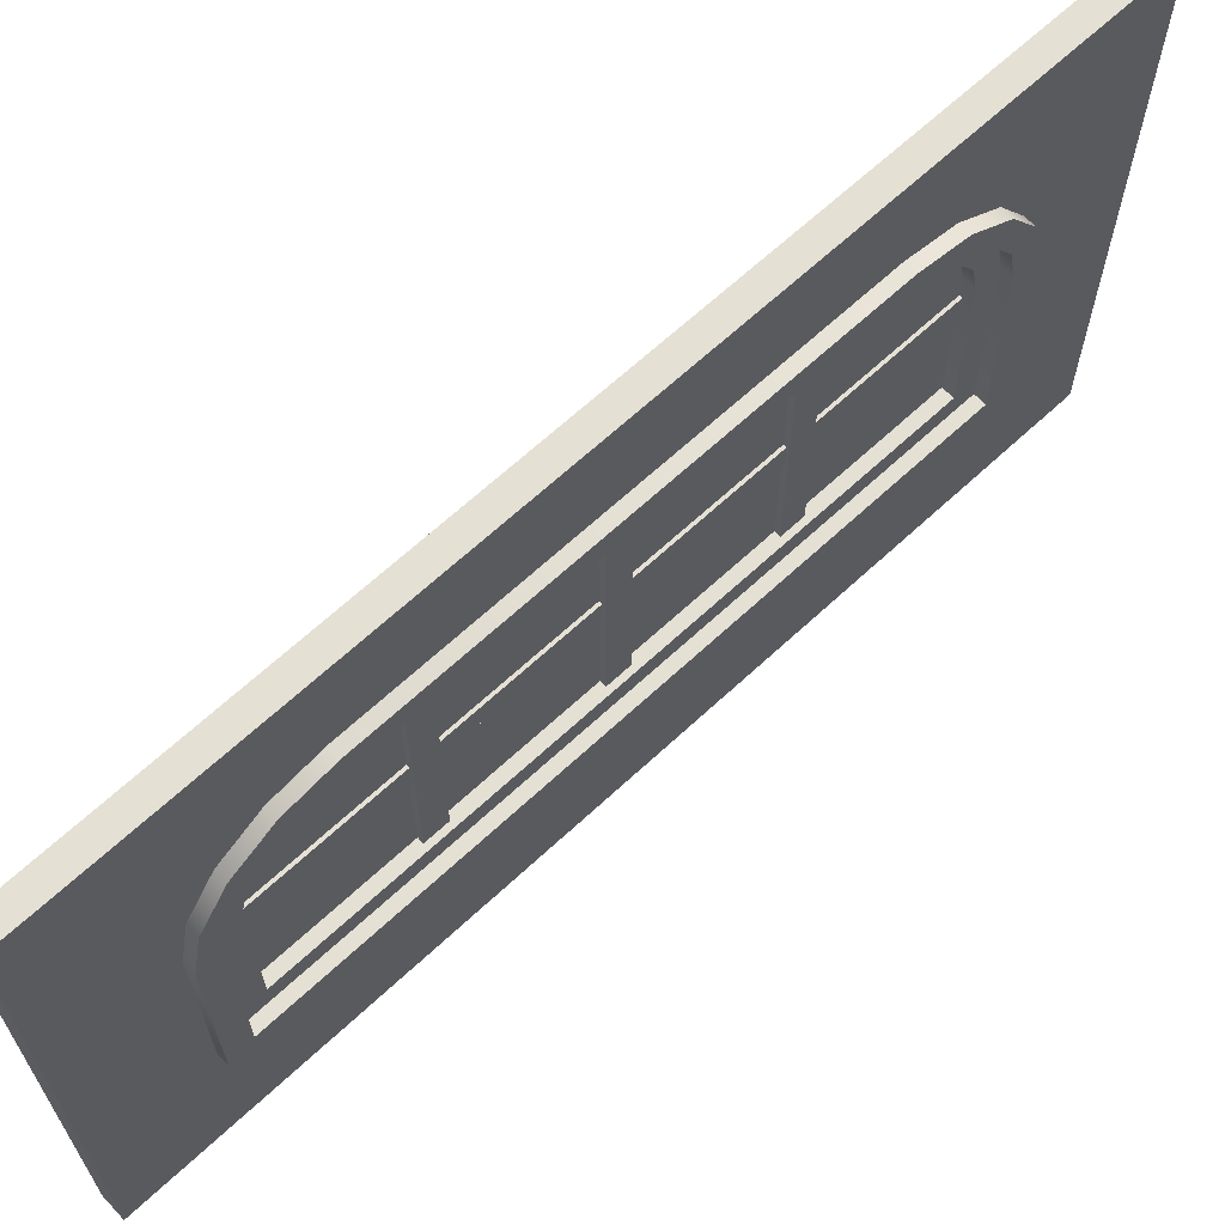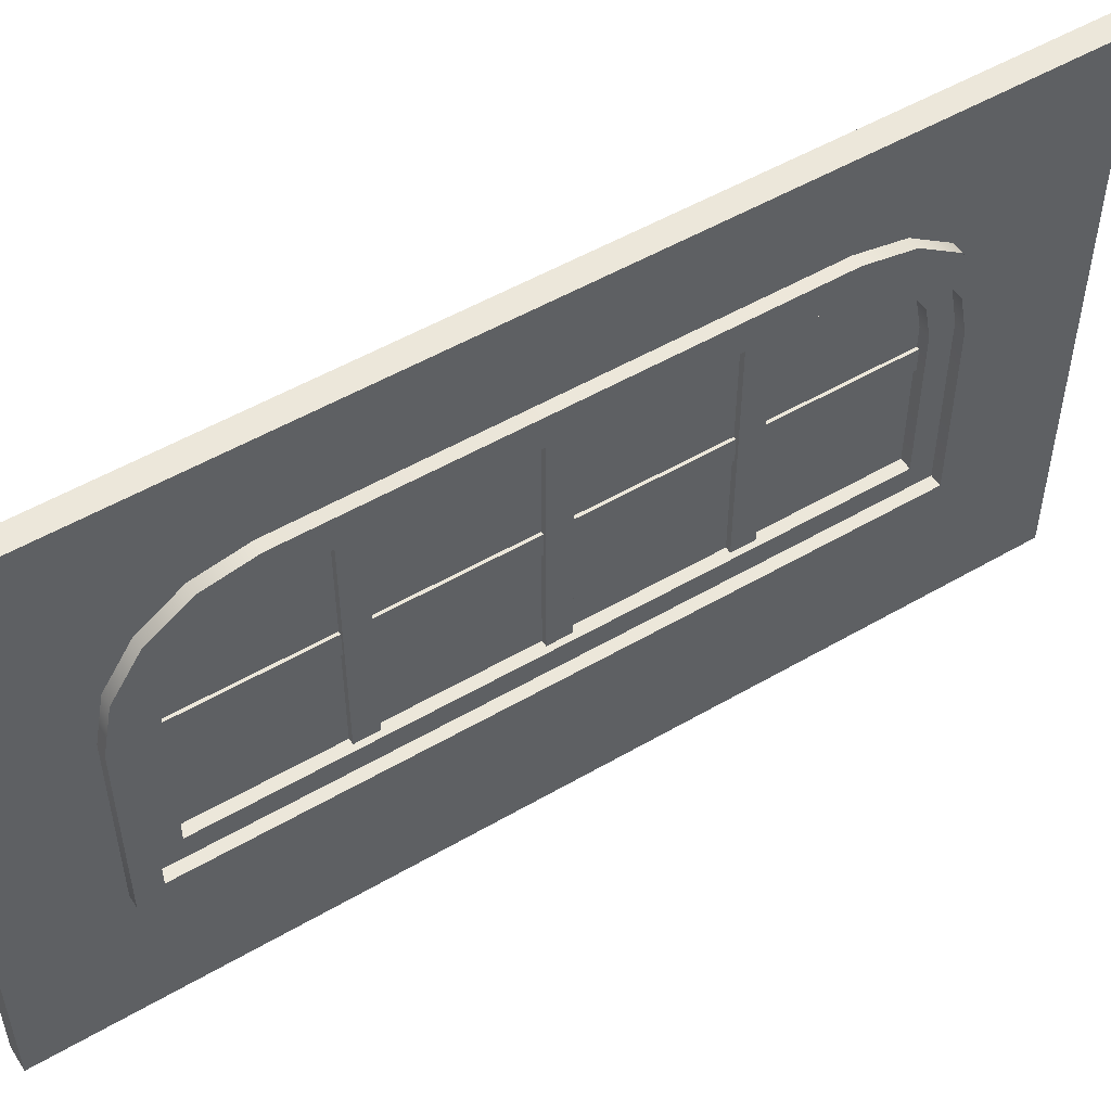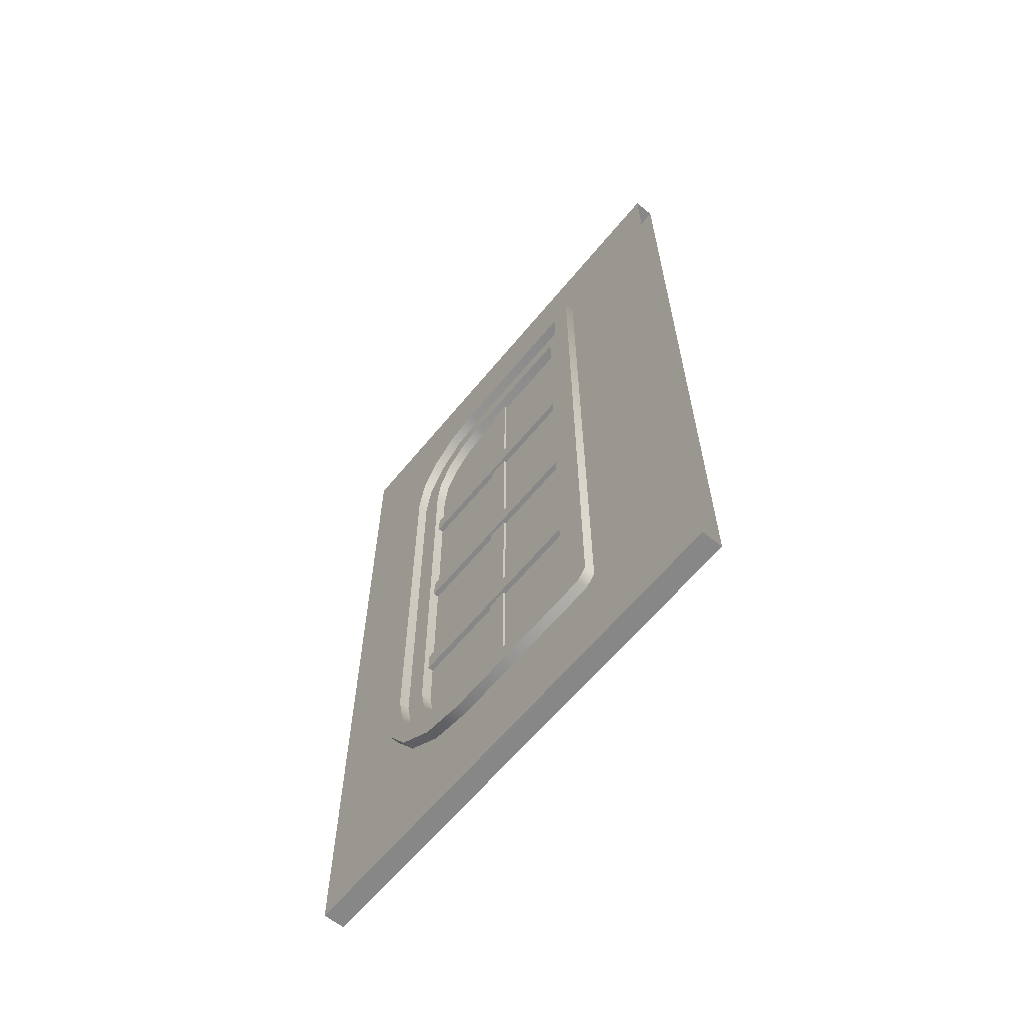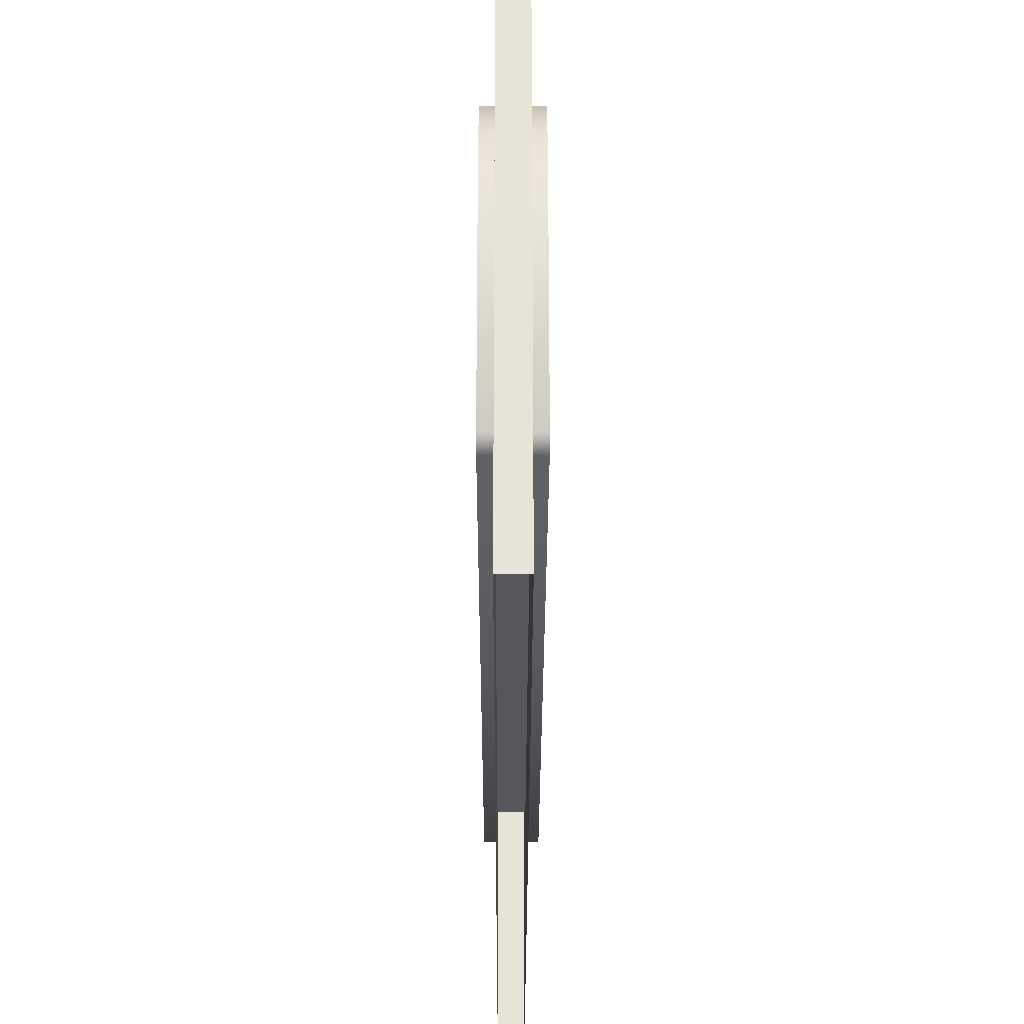
<metadata>
{"format":"obj","ext":"obj","renderer":"f3d","projection":"perspective","resolution":1024,"background":"white","views":[{"elev":65.5,"azim":-133.1,"up":"+Y"},{"elev":51.8,"azim":57.7,"up":"+Y"},{"elev":-62.4,"azim":-39.3,"up":"+Z"},{"elev":-27.2,"azim":179.9,"up":"+Y"}]}
</metadata>
<code>
g wall-window-wide-round-detailed
v 0.0125 1.35 1.35 1 1 1
v -0.0125 1.35 1.35 1 1 1
v 0.0125 1.35 -1.35 1 1 1
v -0.0125 1.35 -1.35 1 1 1
v -0.0125 1.25 -1.35 1 1 1
v -0.0125 1.25 1.35 1 1 1
v 0.0125 1.25 1.35 1 1 1
v 0.0125 1.25 -1.35 1 1 1
v -0.025 0.8 -0.65 1 1 1
v -0.025 1.8 -0.65 1 1 1
v 0.025 0.8 -0.65 1 1 1
v 0.025 1.8 -0.65 1 1 1
v -0.025 0.8 -0.75 1 1 1
v 0.025 0.8 -0.75 1 1 1
v -0.025 1.8 -0.75 1 1 1
v 0.025 1.8 -0.75 1 1 1
v -0.025 0.8 0.05 1 1 1
v -0.025 1.8 0.05 1 1 1
v 0.025 0.8 0.05 1 1 1
v 0.025 1.8 0.05 1 1 1
v -0.025 0.8 -0.05 1 1 1
v 0.025 0.8 -0.05 1 1 1
v -0.025 1.8 -0.05 1 1 1
v 0.025 1.8 -0.05 1 1 1
v -0.025 0.8 0.75 1 1 1
v -0.025 1.8 0.75 1 1 1
v 0.025 0.8 0.75 1 1 1
v 0.025 1.8 0.75 1 1 1
v -0.025 0.8 0.65 1 1 1
v 0.025 0.8 0.65 1 1 1
v -0.025 1.8 0.65 1 1 1
v 0.025 1.8 0.65 1 1 1
v 0.05 0.8 -1.35 1 1 1
v 0.05 0.8 1.35 1 1 1
v -0.05 0.8 -1.35 1 1 1
v -0.05 0.8 1.35 1 1 1
v 0.05 1.44 -1.35 1 1 1
v -0.05 1.44 -1.35 1 1 1
v 0.05 1.583 -1.322 1 1 1
v -0.05 1.583 -1.322 1 1 1
v 0.05 1.696 -1.246 1 1 1
v -0.05 1.696 -1.246 1 1 1
v -0.05 1.772 -1.133 1 1 1
v 0.05 1.772 -1.133 1 1 1
v -0.05 1.798 -1 1 1 1
v 0.05 1.798 -1 1 1 1
v 0.05 1.798 1 1 1 1
v -0.05 1.798 1 1 1 1
v -0.05 1.772 1.133 1 1 1
v 0.05 1.772 1.133 1 1 1
v -0.05 1.696 1.246 1 1 1
v 0.05 1.696 1.246 1 1 1
v 0.05 1.583 1.322 1 1 1
v -0.05 1.583 1.322 1 1 1
v 0.05 1.44 1.35 1 1 1
v -0.05 1.44 1.35 1 1 1
v 0.05 1.45 -1.45 1 1 1
v 0.05 0.7 -1.45 1 1 1
v 0.05 1.622 -1.416 1 1 1
v 0.05 0.7 1.45 1 1 1
v 0.05 1.768 -1.318 1 1 1
v 0.05 1.866 -1.172 1 1 1
v 0.05 1.9 -1 1 1 1
v 0.05 1.9 1 1 1 1
v 0.05 1.866 1.172 1 1 1
v 0.05 1.768 1.318 1 1 1
v 0.05 1.622 1.416 1 1 1
v 0.05 1.45 1.45 1 1 1
v -0.05 1.45 1.45 1 1 1
v -0.05 0.7 1.45 1 1 1
v -0.05 1.622 1.416 1 1 1
v -0.05 1.768 1.318 1 1 1
v -0.05 1.866 1.172 1 1 1
v -0.05 1.9 1 1 1 1
v -0.05 1.9 -1 1 1 1
v -0.05 1.866 -1.172 1 1 1
v -0.05 0.7 -1.45 1 1 1
v -0.05 1.45 -1.45 1 1 1
v -0.05 1.622 -1.416 1 1 1
v -0.05 1.768 -1.318 1 1 1
v -0.1 1.45 1.55 1 1 1
v -0.1 0.65 1.55 1 1 1
v -0.1 1.66 1.508 1 1 1
v -0.1 0.6 1.5 1 1 1
v -0.1 1.747 1.45 1 1 1
v -0.1 1.45 1.45 1 1 1
v -0.1 1.622 1.416 1 1 1
v -0.1 0.7 1.45 1 1 1
v -0.1 1.839 1.389 1 1 1
v -0.1 0.7 -1.45 1 1 1
v -0.1 1.768 1.318 1 1 1
v -0.1 1.9 1.297 1 1 1
v -0.1 1.958 1.21 1 1 1
v -0.1 1.866 1.172 1 1 1
v -0.1 2 1 1 1 1
v -0.1 1.9 1 1 1 1
v -0.1 2 -1 1 1 1
v -0.1 1.9 -1 1 1 1
v -0.1 1.866 -1.172 1 1 1
v -0.1 1.958 -1.21 1 1 1
v -0.1 1.9 -1.297 1 1 1
v -0.1 1.768 -1.318 1 1 1
v -0.1 1.839 -1.389 1 1 1
v -0.1 1.622 -1.416 1 1 1
v -0.1 1.747 -1.45 1 1 1
v -0.1 1.45 -1.45 1 1 1
v -0.1 0.6 -1.5 1 1 1
v -0.1 1.66 -1.508 1 1 1
v -0.1 0.65 -1.55 1 1 1
v -0.1 1.45 -1.55 1 1 1
v 0.1 0.7 -1.45 1 1 1
v 0.1 0.7 1.45 1 1 1
v 0.1 1.45 -1.45 1 1 1
v 0.1 1.622 -1.416 1 1 1
v 0.1 1.768 -1.318 1 1 1
v 0.1 1.866 -1.172 1 1 1
v 0.1 1.9 -1 1 1 1
v 0.1 1.9 1 1 1 1
v 0.1 1.866 1.172 1 1 1
v 0.1 1.768 1.318 1 1 1
v 0.1 1.622 1.416 1 1 1
v 0.1 1.45 1.45 1 1 1
v 0.1 1.45 -1.55 1 1 1
v 0.1 0.65 -1.55 1 1 1
v 0.1 1.66 -1.508 1 1 1
v 0.1 0.6 -1.5 1 1 1
v 0.1 1.747 -1.45 1 1 1
v 0.1 1.839 -1.389 1 1 1
v 0.1 1.9 -1.297 1 1 1
v 0.1 0.6 1.5 1 1 1
v 0.1 1.958 -1.21 1 1 1
v 0.1 2 -1 1 1 1
v 0.1 2 1 1 1 1
v 0.1 1.958 1.21 1 1 1
v 0.1 1.9 1.297 1 1 1
v 0.1 1.839 1.389 1 1 1
v 0.1 1.747 1.45 1 1 1
v 0.1 1.66 1.508 1 1 1
v 0.1 0.65 1.55 1 1 1
v 0.1 1.45 1.55 1 1 1
v 0.05 1.66 1.508 1 1 1
v 0.05 1.747 1.45 1 1 1
v 0.05 1.45 1.55 1 1 1
v 0.05 0.65 1.55 1 1 1
v 0.05 1.839 1.389 1 1 1
v 0.05 1.9 1.297 1 1 1
v 0.05 1.958 1.21 1 1 1
v 0.05 2 1 1 1 1
v 0.05 2 -1 1 1 1
v 0.05 1.958 -1.21 1 1 1
v 0.05 1.9 -1.297 1 1 1
v 0.05 1.839 -1.389 1 1 1
v 0.05 1.747 -1.45 1 1 1
v 0.05 1.66 -1.508 1 1 1
v 0.05 1.45 -1.55 1 1 1
v 0.05 0.65 -1.55 1 1 1
v 0.05 0.6 -1.5 1 1 1
v 0.05 0.6 1.5 1 1 1
v -0.05 0.65 -1.55 1 1 1
v -0.05 1.45 -1.55 1 1 1
v -0.05 0.6 -1.5 1 1 1
v -0.05 0.6 1.5 1 1 1
v -0.05 1.66 -1.508 1 1 1
v -0.05 0.65 1.55 1 1 1
v -0.05 1.747 -1.45 1 1 1
v -0.05 1.839 -1.389 1 1 1
v -0.05 1.9 -1.297 1 1 1
v -0.05 1.958 -1.21 1 1 1
v -0.05 2 -1 1 1 1
v -0.05 2 1 1 1 1
v -0.05 1.958 1.21 1 1 1
v -0.05 1.9 1.297 1 1 1
v -0.05 1.839 1.389 1 1 1
v -0.05 1.747 1.45 1 1 1
v -0.05 1.66 1.508 1 1 1
v -0.05 1.45 1.55 1 1 1
v 0.05 0 2 1 1 1
v -0.05 1.49e-09 2 1 1 1
v 0.05 2.4 2 1 1 1
v -0.05 2.4 2 1 1 1
v 0.05 0 -2 1 1 1
v 0.05 2.4 -2 1 1 1
v -0.05 1.49e-09 -2 1 1 1
v -0.05 2.4 -2 1 1 1
f 3 2 1
f 2 3 4
f 6 4 5
f 4 6 2
f 6 8 7
f 8 6 5
f 1 8 3
f 8 1 7
f 11 10 9
f 10 11 12
f 15 14 13
f 14 15 16
f 12 14 16
f 14 12 11
f 13 10 15
f 10 13 9
f 19 18 17
f 18 19 20
f 23 22 21
f 22 23 24
f 20 22 24
f 22 20 19
f 21 18 23
f 18 21 17
f 27 26 25
f 26 27 28
f 31 30 29
f 30 31 32
f 28 30 32
f 30 28 27
f 29 26 31
f 26 29 25
f 35 34 33
f 34 35 36
f 37 35 33
f 35 37 38
f 39 38 37
f 38 39 40
f 41 40 39
f 40 41 42
f 41 43 42
f 43 41 44
f 44 45 43
f 45 44 46
f 47 45 46
f 45 47 48
f 47 49 48
f 49 47 50
f 50 51 49
f 51 50 52
f 53 51 52
f 51 53 54
f 55 54 53
f 54 55 56
f 34 56 55
f 56 34 36
f 59 58 57
f 58 59 33
f 58 33 60
f 33 59 37
f 61 37 59
f 37 61 39
f 39 61 41
f 41 61 62
f 41 62 44
f 44 62 63
f 44 63 46
f 46 63 64
f 46 64 47
f 47 64 65
f 47 65 50
f 50 65 52
f 52 65 66
f 52 66 53
f 53 66 67
f 53 67 55
f 55 67 34
f 60 34 67
f 60 67 68
f 60 33 34
f 71 70 69
f 56 70 71
f 71 54 56
f 36 70 56
f 72 54 71
f 72 51 54
f 73 51 72
f 73 49 51
f 74 49 73
f 74 48 49
f 35 70 36
f 75 48 74
f 75 45 48
f 75 43 45
f 76 43 75
f 76 42 43
f 35 77 70
f 77 35 78
f 78 35 79
f 38 79 35
f 80 42 76
f 79 38 80
f 80 40 42
f 80 38 40
f 83 82 81
f 83 84 82
f 85 84 83
f 86 84 85
f 85 87 86
f 88 84 86
f 89 87 85
f 90 84 88
f 89 91 87
f 92 91 89
f 93 91 92
f 93 94 91
f 95 94 93
f 95 96 94
f 97 96 95
f 97 98 96
f 97 99 98
f 100 99 97
f 101 99 100
f 101 102 99
f 103 102 101
f 103 104 102
f 105 104 103
f 105 106 104
f 105 90 106
f 105 107 90
f 84 90 107
f 108 107 105
f 108 109 107
f 109 108 110
f 90 112 111
f 112 90 88
f 111 106 90
f 106 111 113
f 113 104 106
f 104 113 114
f 114 102 104
f 102 114 115
f 115 99 102
f 99 115 116
f 116 98 99
f 98 116 117
f 118 98 117
f 98 118 96
f 118 94 96
f 94 118 119
f 119 91 94
f 91 119 120
f 121 91 120
f 91 121 87
f 122 87 121
f 87 122 86
f 112 86 122
f 86 112 88
f 125 124 123
f 124 125 126
f 126 125 127
f 126 127 113
f 113 127 114
f 111 126 113
f 114 127 128
f 114 128 115
f 115 128 129
f 126 111 130
f 115 129 116
f 116 129 131
f 130 111 112
f 116 131 132
f 116 132 117
f 117 132 118
f 118 132 133
f 118 133 119
f 119 133 134
f 119 134 120
f 120 134 135
f 120 135 136
f 120 136 121
f 121 136 137
f 121 137 122
f 130 122 137
f 130 112 122
f 130 137 138
f 130 138 139
f 139 138 140
f 137 141 138
f 141 140 138
f 141 137 142
f 140 141 143
f 143 139 140
f 139 143 144
f 136 142 137
f 142 136 145
f 136 146 145
f 146 136 135
f 135 147 146
f 147 135 134
f 134 148 147
f 148 134 133
f 133 149 148
f 149 133 132
f 132 150 149
f 150 132 131
f 131 151 150
f 151 131 129
f 129 152 151
f 152 129 128
f 127 152 128
f 152 127 153
f 125 153 127
f 153 125 154
f 123 154 125
f 154 123 155
f 124 155 123
f 155 124 156
f 126 156 124
f 156 126 157
f 130 157 126
f 157 130 158
f 130 144 158
f 144 130 139
f 109 160 159
f 161 109 159
f 160 109 110
f 109 161 107
f 108 160 110
f 162 107 161
f 160 108 163
f 107 162 84
f 105 163 108
f 164 84 162
f 163 105 165
f 84 164 82
f 103 165 105
f 165 103 166
f 103 167 166
f 167 103 101
f 101 168 167
f 168 101 100
f 100 169 168
f 169 100 97
f 97 170 169
f 170 97 95
f 95 171 170
f 171 95 93
f 93 172 171
f 172 93 92
f 92 173 172
f 173 92 89
f 85 173 89
f 173 85 174
f 85 175 174
f 175 85 83
f 83 176 175
f 176 83 81
f 82 176 81
f 176 82 164
f 179 178 177
f 178 179 180
f 183 182 181
f 182 183 184
f 180 174 175
f 180 173 174
f 180 172 173
f 180 171 172
f 180 170 171
f 180 175 176
f 180 169 170
f 184 169 180
f 169 184 168
f 180 176 178
f 168 184 167
f 164 178 176
f 162 178 164
f 161 178 162
f 161 183 178
f 159 183 161
f 183 159 184
f 167 184 166
f 184 159 160
f 166 184 165
f 163 184 160
f 165 184 163
f 184 179 182
f 179 184 180
f 154 152 153
f 154 182 152
f 152 182 151
f 151 182 150
f 150 182 149
f 149 182 179
f 149 179 148
f 182 154 181
f 148 179 147
f 181 154 155
f 156 181 155
f 157 181 156
f 147 179 146
f 181 157 177
f 146 179 145
f 177 157 158
f 177 158 144
f 177 144 143
f 177 143 179
f 145 179 142
f 141 179 143
f 142 179 141
g wall-window-wide-round-detailed
f 3 2 1
f 2 3 4
f 6 4 5
f 4 6 2
f 6 8 7
f 8 6 5
f 1 8 3
f 8 1 7
f 11 10 9
f 10 11 12
f 15 14 13
f 14 15 16
f 12 14 16
f 14 12 11
f 13 10 15
f 10 13 9
f 19 18 17
f 18 19 20
f 23 22 21
f 22 23 24
f 20 22 24
f 22 20 19
f 21 18 23
f 18 21 17
f 27 26 25
f 26 27 28
f 31 30 29
f 30 31 32
f 28 30 32
f 30 28 27
f 29 26 31
f 26 29 25
f 35 34 33
f 34 35 36
f 37 35 33
f 35 37 38
f 39 38 37
f 38 39 40
f 41 40 39
f 40 41 42
f 41 43 42
f 43 41 44
f 44 45 43
f 45 44 46
f 47 45 46
f 45 47 48
f 47 49 48
f 49 47 50
f 50 51 49
f 51 50 52
f 53 51 52
f 51 53 54
f 55 54 53
f 54 55 56
f 34 56 55
f 56 34 36
f 59 58 57
f 58 59 33
f 58 33 60
f 33 59 37
f 61 37 59
f 37 61 39
f 39 61 41
f 41 61 62
f 41 62 44
f 44 62 63
f 44 63 46
f 46 63 64
f 46 64 47
f 47 64 65
f 47 65 50
f 50 65 52
f 52 65 66
f 52 66 53
f 53 66 67
f 53 67 55
f 55 67 34
f 60 34 67
f 60 67 68
f 60 33 34
f 71 70 69
f 56 70 71
f 71 54 56
f 36 70 56
f 72 54 71
f 72 51 54
f 73 51 72
f 73 49 51
f 74 49 73
f 74 48 49
f 35 70 36
f 75 48 74
f 75 45 48
f 75 43 45
f 76 43 75
f 76 42 43
f 35 77 70
f 77 35 78
f 78 35 79
f 38 79 35
f 80 42 76
f 79 38 80
f 80 40 42
f 80 38 40
f 83 82 81
f 83 84 82
f 85 84 83
f 86 84 85
f 85 87 86
f 88 84 86
f 89 87 85
f 90 84 88
f 89 91 87
f 92 91 89
f 93 91 92
f 93 94 91
f 95 94 93
f 95 96 94
f 97 96 95
f 97 98 96
f 97 99 98
f 100 99 97
f 101 99 100
f 101 102 99
f 103 102 101
f 103 104 102
f 105 104 103
f 105 106 104
f 105 90 106
f 105 107 90
f 84 90 107
f 108 107 105
f 108 109 107
f 109 108 110
f 90 112 111
f 112 90 88
f 111 106 90
f 106 111 113
f 113 104 106
f 104 113 114
f 114 102 104
f 102 114 115
f 115 99 102
f 99 115 116
f 116 98 99
f 98 116 117
f 118 98 117
f 98 118 96
f 118 94 96
f 94 118 119
f 119 91 94
f 91 119 120
f 121 91 120
f 91 121 87
f 122 87 121
f 87 122 86
f 112 86 122
f 86 112 88
f 125 124 123
f 124 125 126
f 126 125 127
f 126 127 113
f 113 127 114
f 111 126 113
f 114 127 128
f 114 128 115
f 115 128 129
f 126 111 130
f 115 129 116
f 116 129 131
f 130 111 112
f 116 131 132
f 116 132 117
f 117 132 118
f 118 132 133
f 118 133 119
f 119 133 134
f 119 134 120
f 120 134 135
f 120 135 136
f 120 136 121
f 121 136 137
f 121 137 122
f 130 122 137
f 130 112 122
f 130 137 138
f 130 138 139
f 139 138 140
f 137 141 138
f 141 140 138
f 141 137 142
f 140 141 143
f 143 139 140
f 139 143 144
f 136 142 137
f 142 136 145
f 136 146 145
f 146 136 135
f 135 147 146
f 147 135 134
f 134 148 147
f 148 134 133
f 133 149 148
f 149 133 132
f 132 150 149
f 150 132 131
f 131 151 150
f 151 131 129
f 129 152 151
f 152 129 128
f 127 152 128
f 152 127 153
f 125 153 127
f 153 125 154
f 123 154 125
f 154 123 155
f 124 155 123
f 155 124 156
f 126 156 124
f 156 126 157
f 130 157 126
f 157 130 158
f 130 144 158
f 144 130 139
f 109 160 159
f 161 109 159
f 160 109 110
f 109 161 107
f 108 160 110
f 162 107 161
f 160 108 163
f 107 162 84
f 105 163 108
f 164 84 162
f 163 105 165
f 84 164 82
f 103 165 105
f 165 103 166
f 103 167 166
f 167 103 101
f 101 168 167
f 168 101 100
f 100 169 168
f 169 100 97
f 97 170 169
f 170 97 95
f 95 171 170
f 171 95 93
f 93 172 171
f 172 93 92
f 92 173 172
f 173 92 89
f 85 173 89
f 173 85 174
f 85 175 174
f 175 85 83
f 83 176 175
f 176 83 81
f 82 176 81
f 176 82 164
f 179 178 177
f 178 179 180
f 183 182 181
f 182 183 184
f 180 174 175
f 180 173 174
f 180 172 173
f 180 171 172
f 180 170 171
f 180 175 176
f 180 169 170
f 184 169 180
f 169 184 168
f 180 176 178
f 168 184 167
f 164 178 176
f 162 178 164
f 161 178 162
f 161 183 178
f 159 183 161
f 183 159 184
f 167 184 166
f 184 159 160
f 166 184 165
f 163 184 160
f 165 184 163
f 184 179 182
f 179 184 180
f 154 152 153
f 154 182 152
f 152 182 151
f 151 182 150
f 150 182 149
f 149 182 179
f 149 179 148
f 182 154 181
f 148 179 147
f 181 154 155
f 156 181 155
f 157 181 156
f 147 179 146
f 181 157 177
f 146 179 145
f 177 157 158
f 177 158 144
f 177 144 143
f 177 143 179
f 145 179 142
f 141 179 143
f 142 179 141
g (%ignore)
v -1.788e-08 0.8 -1.35 1 1 1
v -1.788e-08 1.44 -1.35 1 1 1
v -1.788e-08 0.8 1.35 1 1 1
v -1.788e-08 1.583 -1.322 1 1 1
v -1.788e-08 1.696 -1.246 1 1 1
v -1.788e-08 1.772 -1.133 1 1 1
v -1.788e-08 1.798 -1 1 1 1
v -1.788e-08 1.798 1 1 1 1
v -1.788e-08 1.772 1.133 1 1 1
v -1.788e-08 1.696 1.246 1 1 1
v -1.788e-08 1.583 1.322 1 1 1
v -1.788e-08 1.44 1.35 1 1 1
f 187 186 185
f 186 187 188
f 188 187 189
f 189 187 190
f 190 187 191
f 191 187 192
f 192 187 193
f 193 187 194
f 194 187 195
f 195 187 196
f 185 186 187
f 188 187 186
f 189 187 188
f 190 187 189
f 191 187 190
f 192 187 191
f 193 187 192
f 194 187 193
f 195 187 194
f 196 187 195

</code>
